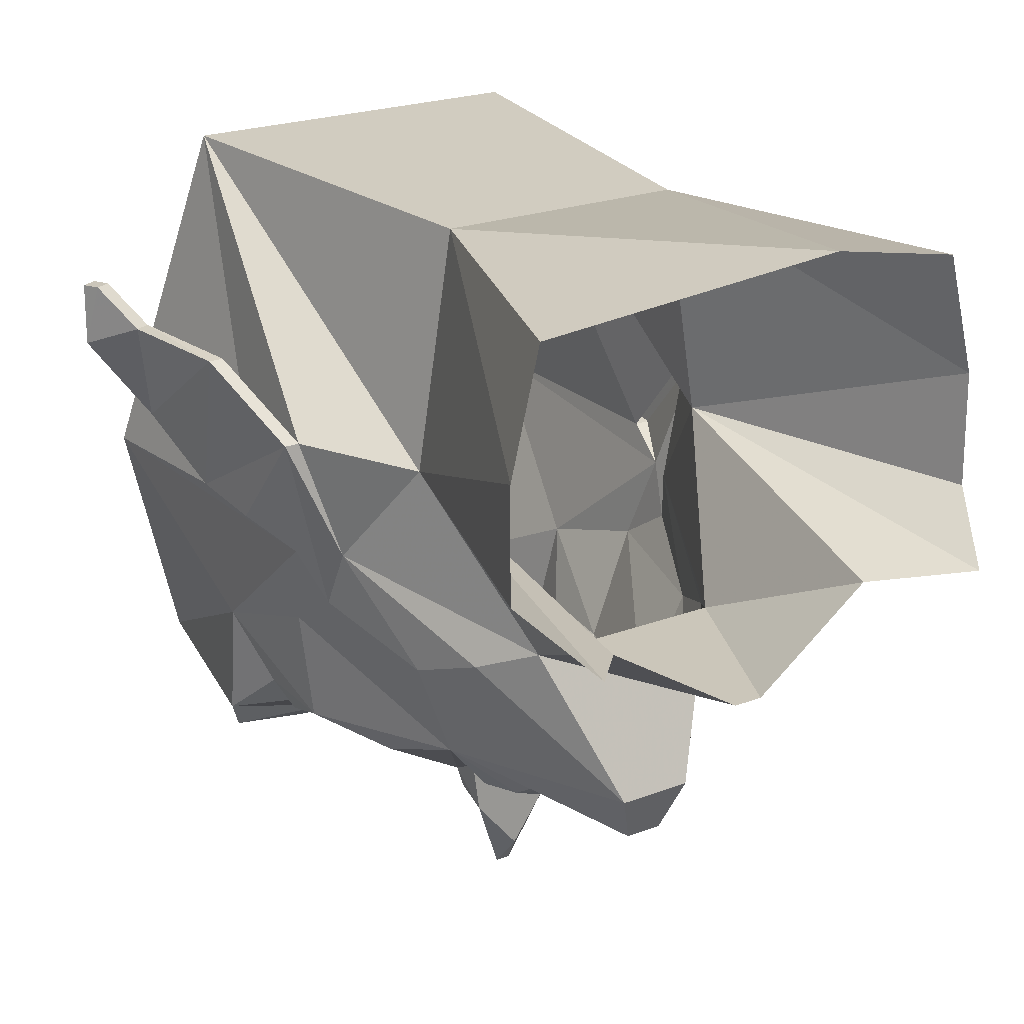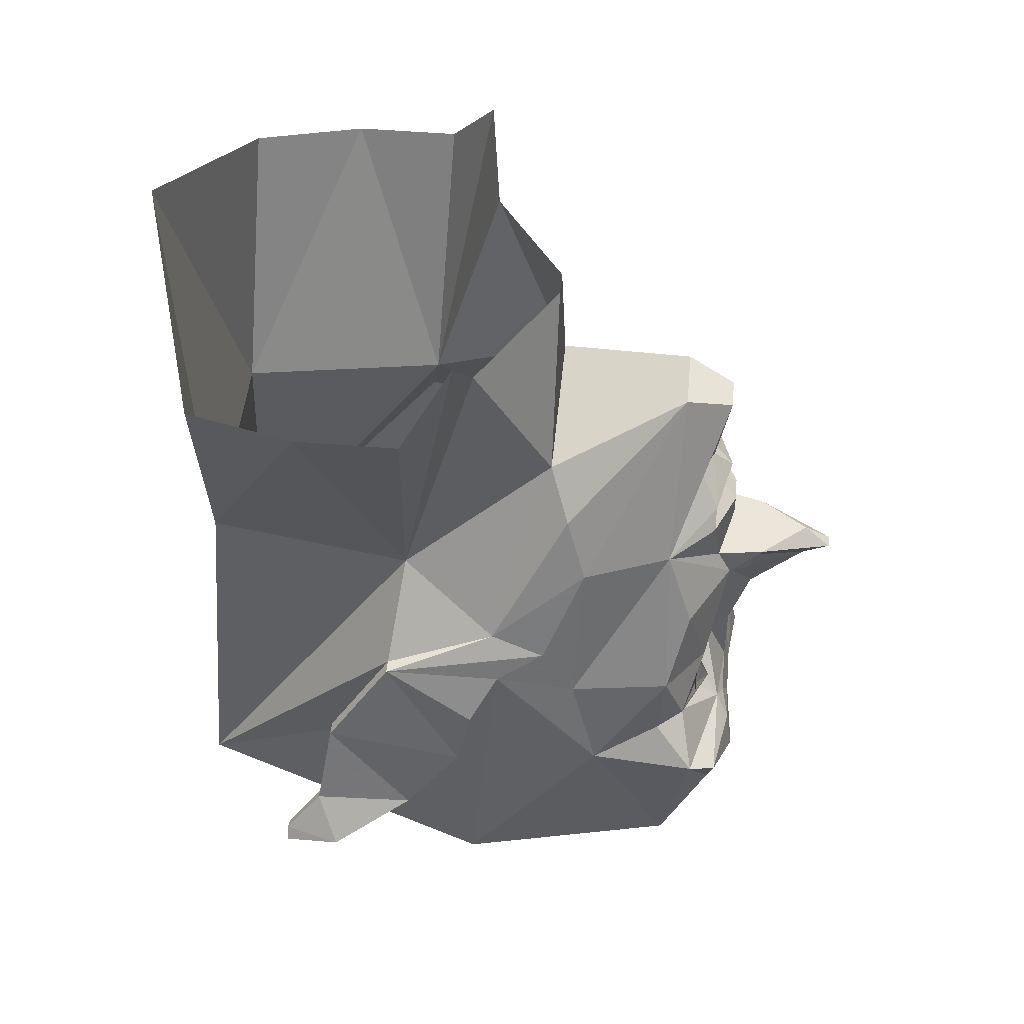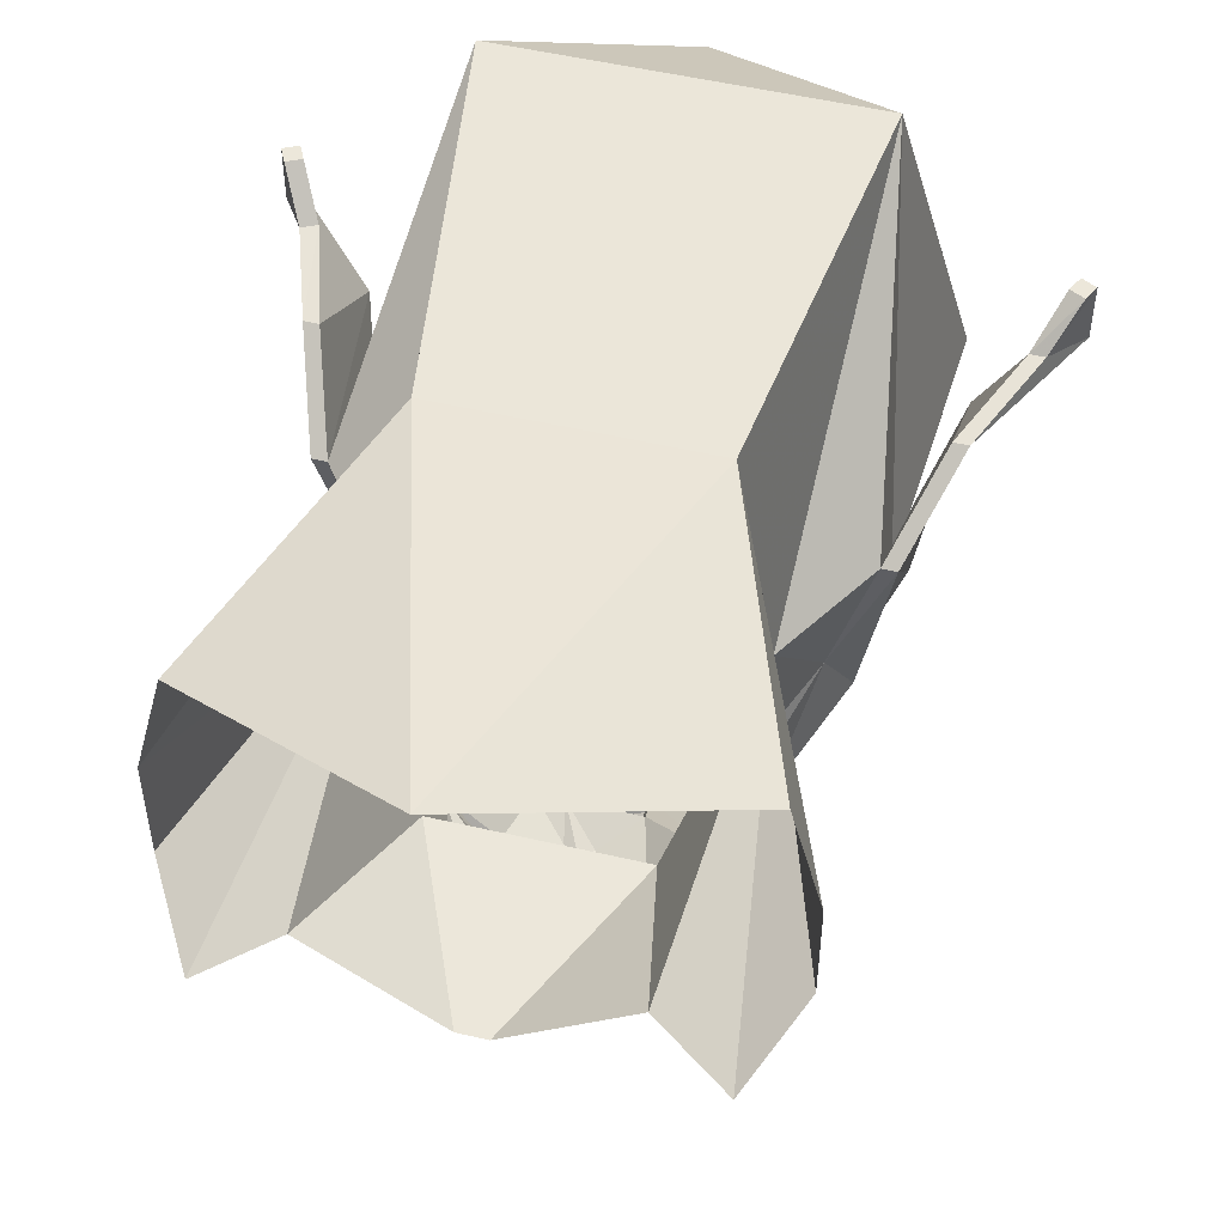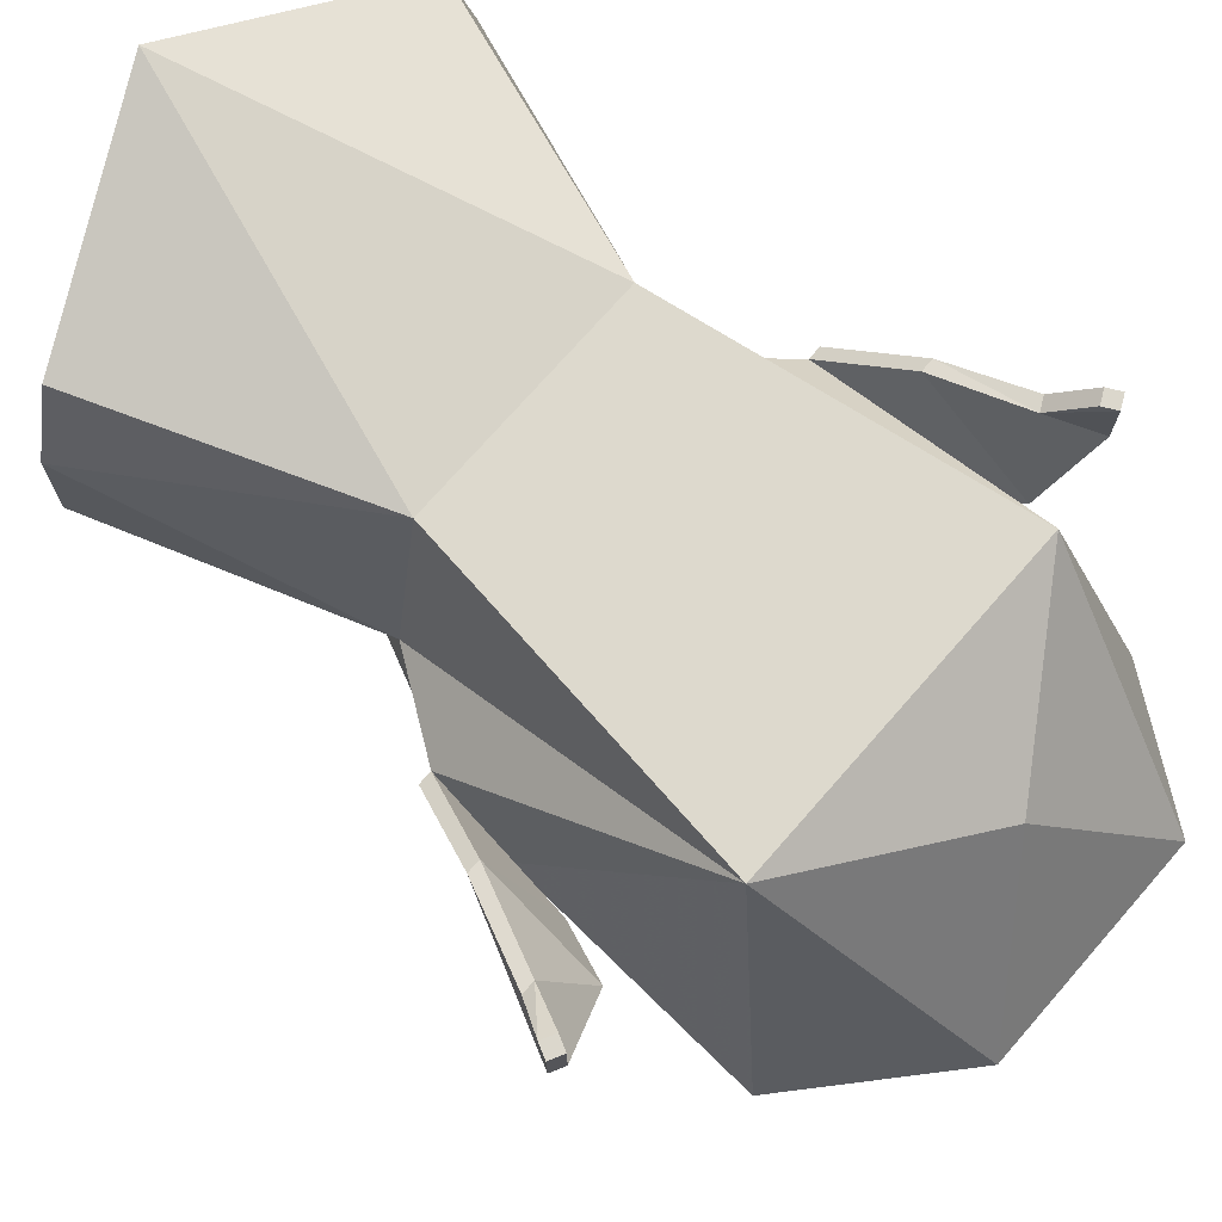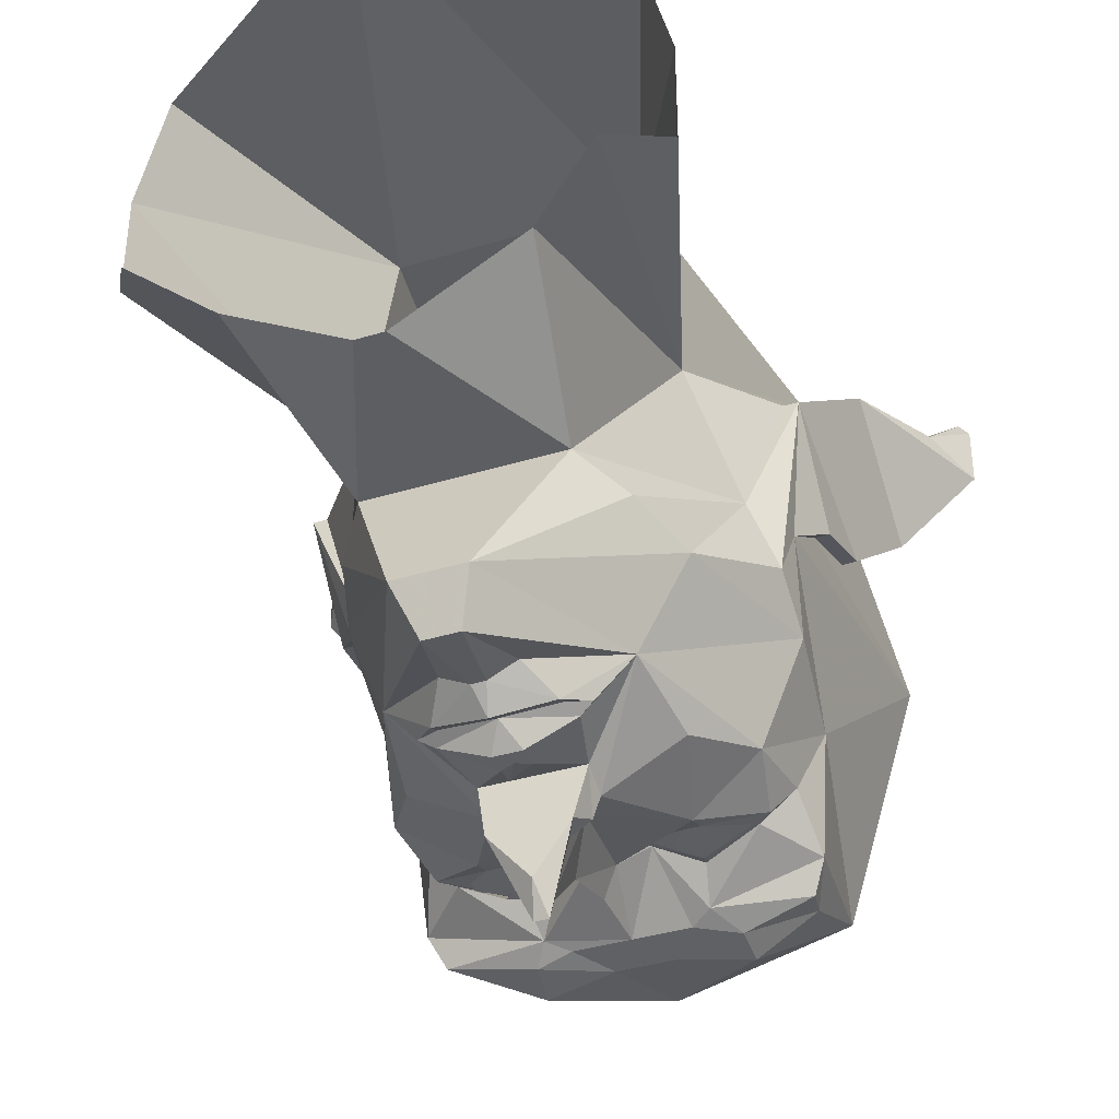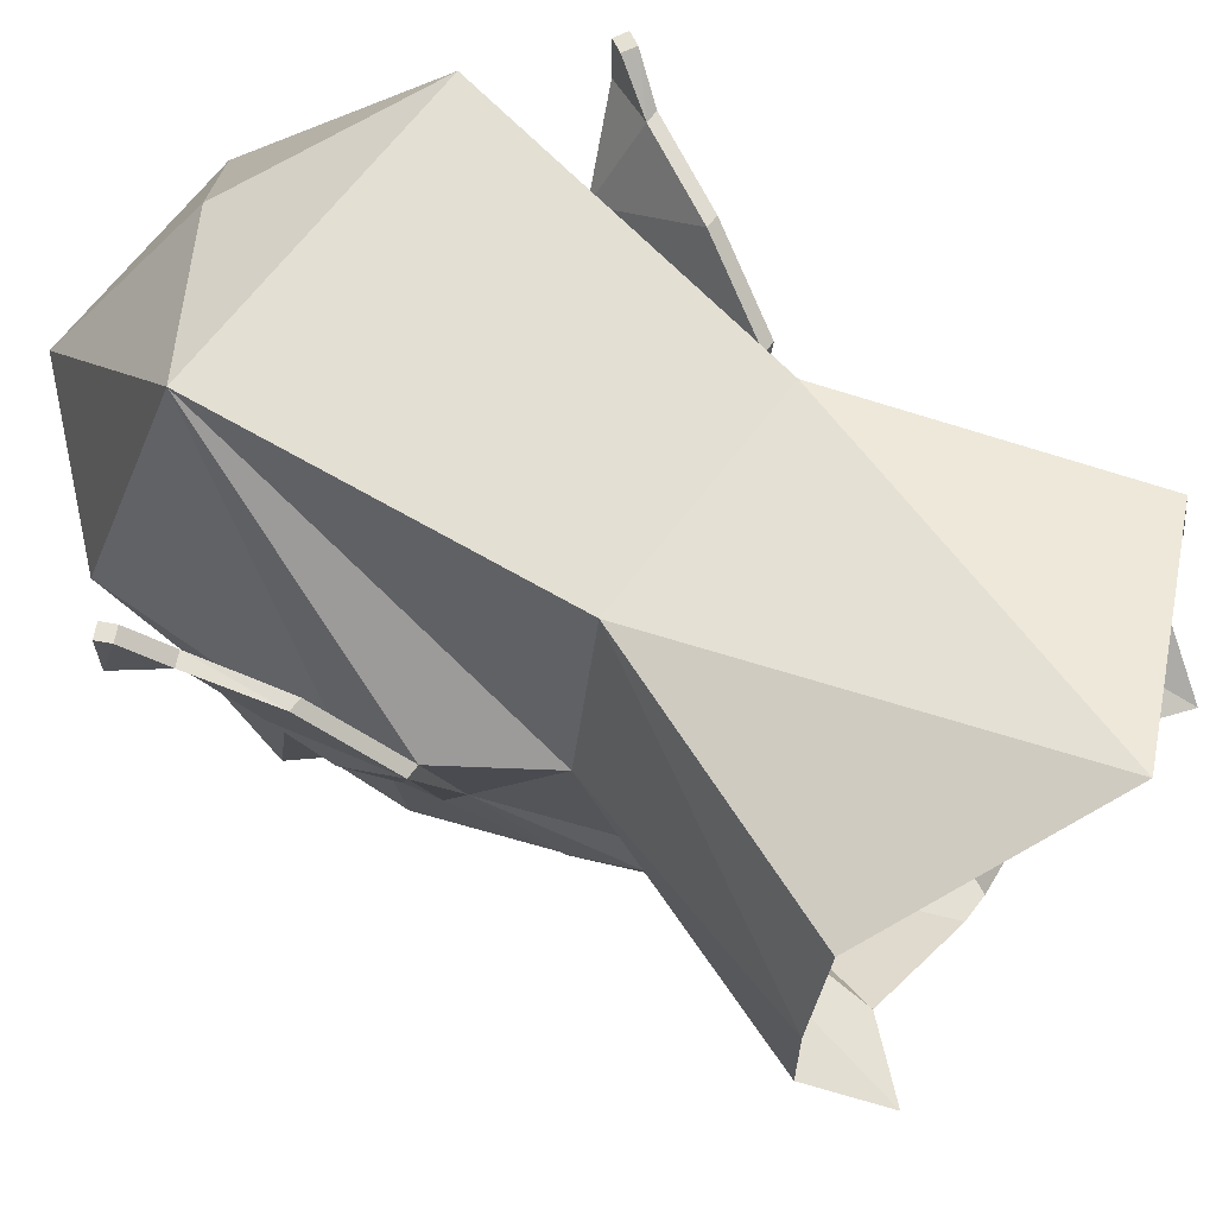
<metadata>
{"format":"obj","ext":"obj","renderer":"f3d","projection":"perspective","resolution":1024,"background":"white","views":[{"elev":21.1,"azim":145.2,"up":"+Z"},{"elev":47.9,"azim":95.4,"up":"+Y"},{"elev":52.0,"azim":-165.9,"up":"+Z"},{"elev":73.4,"azim":-48.8,"up":"+Z"},{"elev":-38.5,"azim":-159.0,"up":"+Z"},{"elev":65.5,"azim":127.1,"up":"+Z"}]}
</metadata>
<code>
v 0.2734 -0.2188 0.07812
v 0.25 -0.1484 0.01562
v 0.2656 -0.1484 0.01562
v 0.2891 -0.2188 0.07812
v 0.3516 -0.2344 0.1641
v 0.3359 -0.2422 0.1641
v 0.2734 -0.08594 0.1719
v 0.2422 0.007812 0.1016
v 0.2578 0.007812 0.1016
v 0.2891 -0.08594 0.1719
v 0.2578 -0.07812 0
v 0.2266 -0.03125 -0.03125
v 0.2031 -0.007812 -0.08594
v 0.2031 0.02344 -0.02344
v 0.1641 0.1094 0.08594
v 0.1797 -0.2812 0.3516
v 0.2422 -0.07812 0
v 0.25 -0.3672 0
v 0.3203 -0.1797 0.1875
v 0.3438 -0.2188 0.2266
v 0.3516 -0.2344 0.2266
v 0.3359 -0.2422 0.2266
v 0.3047 -0.1875 0.1875
v 0.3281 -0.2266 0.2266
v -0.2734 -0.1484 0.01562
v -0.2578 -0.1484 0.01562
v -0.2891 -0.2188 0.07812
v -0.3047 -0.2188 0.07812
v -0.2656 0.007812 0.1016
v -0.2656 -0.07812 0
v -0.25 -0.07812 0
v -0.25 0.007812 0.1016
v -0.2891 -0.08594 0.1719
v -0.3359 -0.1875 0.1875
v -0.3672 -0.25 0.1641
v -0.3828 -0.2422 0.1641
v -0.3047 -0.08594 0.1719
v -0.2109 0.02344 -0.02344
v -0.2344 -0.007812 -0.08594
v -0.2422 -0.03125 -0.03125
v -0.2656 -0.3672 0
v -0.1953 -0.2812 0.3516
v -0.1797 0.1094 0.08594
v -0.1094 0.2266 -0.08594
v -0.1484 0.1719 -0.1094
v -0.1797 0.1016 -0.1328
v -0.2344 -0.07031 -0.125
v -0.2188 -0.1875 -0.1562
v -0.1797 -0.3906 -0.25
v -0.125 -0.5078 0.08594
v 0 -0.4062 0.2734
v -0.1406 0.1094 0.3281
v -0.2812 0.4141 0.1875
v -0.2812 0.4141 0.07031
v -0.2344 0.4922 0.01562
v -0.1484 0.4219 0
v -0.01562 0.4297 -0.08594
v 0.1016 0.2266 -0.08594
v 0.03906 0.2891 -0.2422
v -0.03906 0.2891 -0.2422
v -0.125 0.1016 -0.2344
v -0.1875 -0.07031 -0.2422
v -0.1953 -0.1562 -0.2344
v -0.2031 -0.2109 -0.2812
v -0.1797 -0.2656 -0.3047
v -0.1094 -0.2812 -0.3359
v 0 -0.3672 -0.3125
v 0 -0.4844 -0.2188
v 0.125 -0.5078 0.08594
v 0.1797 -0.3906 -0.25
v 0.2188 -0.1875 -0.1562
v 0.2031 -0.07031 -0.125
v 0.1641 0.1016 -0.1328
v 0.1406 0.1719 -0.1094
v 0.1562 0.4219 0
v 0.2188 0.4922 0.01562
v 0.2656 0.4141 0.07031
v 0.2656 0.4141 0.1875
v 0.125 0.1094 0.3281
v 0 0.5312 0.3828
v -0.25 0.4141 0.3125
v -0.3516 -0.1875 0.1875
v -0.375 -0.2266 0.2266
v -0.3594 -0.2344 0.2266
v -0.3672 -0.25 0.2266
v -0.3828 -0.2422 0.2266
v 0.2109 -0.2109 -0.2812
v 0.1875 -0.1562 -0.2344
v 0.1797 -0.2656 -0.3047
v 0.1953 -0.2266 -0.3125
v 0.08594 -0.2109 -0.3125
v 0.1562 -0.1562 -0.2656
v 0.1719 -0.1406 -0.2656
v 0.1875 -0.07031 -0.2422
v 0.125 0.1016 -0.2344
v 0.01562 0.4297 -0.08594
v 0.2344 0.4141 0.3125
v 0.1094 -0.2812 -0.3359
v 0.1016 -0.2344 -0.3281
v 0.0625 -0.2266 -0.3203
v 0 -0.2266 -0.3203
v 0.01562 -0.1406 -0.2891
v 0.04688 -0.1562 -0.2656
v 0.09375 -0.1797 -0.2812
v 0.1094 -0.1172 -0.2812
v 0.1094 -0.09375 -0.2891
v 0.1406 0.007812 -0.2656
v 0.05469 0.007812 -0.3125
v 0.05469 0.03906 -0.2969
v 0.07031 0.1016 -0.2891
v 0.08594 0.1094 -0.2812
v 0.0625 0.1328 -0.2891
v 0.03906 0.1719 -0.2656
v 0.01562 0.2656 -0.2969
v -0.02344 0.2656 -0.2969
v -0.03906 0.1719 -0.2656
v -0.0625 0.1328 -0.2891
v -0.08594 0.1094 -0.2812
v -0.07031 0.1016 -0.2891
v -0.05469 0.03906 -0.2969
v -0.05469 0.007812 -0.3125
v -0.1406 0.007812 -0.2656
v -0.1094 -0.09375 -0.2891
v -0.1719 -0.1406 -0.2656
v -0.1562 -0.1562 -0.2656
v -0.08594 -0.2109 -0.3125
v -0.1875 -0.2266 -0.3125
v -0.1094 -0.2422 -0.3281
v -0.03125 -0.2656 -0.3281
v 0.03125 -0.2656 -0.3281
v -0.0625 -0.2266 -0.3203
v -0.04688 -0.1562 -0.2656
v -0.01562 -0.1406 -0.2891
v 0 -0.1484 -0.3203
v 0 -0.07031 -0.3438
v 0.03125 -0.01562 -0.3125
v 0.03906 -0.1406 -0.2656
v -0.0625 0.1172 -0.2812
v 0 0.125 -0.2891
v -0.01562 0.1016 -0.3125
v -0.01562 0.07812 -0.3125
v -0.02344 0.03906 -0.2969
v -0.03906 0.03906 -0.3516
v -0.04688 0.007812 -0.3359
v -0.03125 -0.01562 -0.3125
v 0 0.1484 -0.3047
v 0.0625 0.1172 -0.2812
v 0.01562 0.1016 -0.3125
v 0.01562 0.07812 -0.3125
v 0 0.08594 -0.3125
v 0.02344 0.03906 -0.2969
v 0 0.03906 -0.4062
v -0.007812 0.01562 -0.4375
v -0.02344 0.007812 -0.3516
v 0 -0.007812 -0.4062
v -0.03906 -0.1406 -0.2656
v -0.1094 -0.1172 -0.2812
v -0.09375 -0.1797 -0.2812
v -0.1016 -0.1484 -0.2969
v 0.1016 -0.1484 -0.2969
v -0.007812 0.1719 -0.2812
v 0.007812 0.1719 -0.2812
v -0.09375 -0.1562 -0.2812
v -0.1094 -0.1562 -0.2812
v -0.1172 -0.1484 -0.2812
v -0.1172 -0.1328 -0.2812
v -0.1094 -0.125 -0.2812
v -0.09375 -0.125 -0.2812
v -0.08594 -0.1328 -0.2812
v -0.08594 -0.1484 -0.2812
v -0.09375 -0.1641 -0.2812
v -0.1094 -0.1641 -0.2812
v -0.1328 -0.1484 -0.2812
v -0.1328 -0.1328 -0.2812
v -0.09375 -0.1172 -0.2812
v -0.07812 -0.1328 -0.2812
v -0.07812 -0.1484 -0.2812
v 0.07812 -0.1484 -0.2812
v 0.07812 -0.1328 -0.2812
v 0.09375 -0.1172 -0.2812
v 0.1328 -0.1328 -0.2812
v 0.1328 -0.1484 -0.2812
v 0.1094 -0.1641 -0.2812
v 0.09375 -0.1641 -0.2812
v 0.08594 -0.1484 -0.2812
v 0.08594 -0.1328 -0.2812
v 0.09375 -0.125 -0.2812
v 0.1094 -0.125 -0.2812
v 0.1172 -0.1328 -0.2812
v 0.1172 -0.1484 -0.2812
v 0.1094 -0.1562 -0.2812
v 0.09375 -0.1562 -0.2812
v 0.04688 0.03906 -0.3516
v 0.007812 0.01562 -0.4375
v 0.04688 0.007812 -0.3359
v 0.02344 0.007812 -0.3516
f 1 2 3
f 1 3 4
f 1 4 5
f 1 5 6
f 1 6 7
f 1 7 8
f 1 8 2
f 9 8 7
f 9 7 10
f 9 10 3
f 9 3 11
f 9 11 12
f 9 12 13
f 9 13 14
f 9 14 8
f 17 12 11
f 17 11 3
f 17 3 2
f 3 10 4
f 4 10 19
f 4 19 5
f 5 19 20
f 5 20 21
f 5 21 6
f 6 21 22
f 6 22 23
f 6 23 7
f 7 23 10
f 10 23 19
f 19 23 24
f 19 24 20
f 20 24 22
f 20 22 21
f 23 22 24
f 25 26 27
f 25 27 28
f 25 28 29
f 25 29 30
f 25 30 26
f 26 30 31
f 26 31 32
f 26 32 33
f 26 33 27
f 27 33 34
f 27 34 35
f 27 35 28
f 28 35 36
f 28 36 37
f 28 37 29
f 29 37 32
f 29 32 38
f 29 38 39
f 29 39 40
f 29 40 30
f 30 40 31
f 38 44 45
f 38 45 46
f 38 46 39
f 39 46 47
f 44 56 57
f 44 57 58
f 44 58 59
f 44 59 60
f 44 60 45
f 45 60 46
f 46 60 61
f 46 61 47
f 47 61 62
f 47 62 48
f 48 62 63
f 48 63 64
f 13 72 73
f 13 73 14
f 14 73 74
f 14 74 58
f 37 33 32
f 33 37 82
f 33 82 34
f 34 82 83
f 34 83 84
f 34 84 35
f 35 84 85
f 35 85 36
f 36 85 86
f 36 86 82
f 36 82 37
f 86 83 82
f 83 86 84
f 84 86 85
f 87 88 71
f 87 89 90
f 87 90 91
f 87 91 92
f 87 92 88
f 88 92 93
f 88 93 94
f 88 94 71
f 71 94 72
f 72 94 95
f 72 95 73
f 73 95 59
f 73 59 74
f 74 59 58
f 57 96 58
f 58 96 75
f 90 99 91
f 91 99 100
f 91 100 101
f 91 101 102
f 91 102 103
f 91 103 104
f 91 104 92
f 93 105 106
f 93 106 94
f 94 106 107
f 94 107 95
f 95 107 108
f 95 108 109
f 95 109 110
f 95 110 111
f 95 111 112
f 95 112 113
f 95 113 114
f 95 114 59
f 59 114 115
f 59 115 60
f 60 115 61
f 61 115 116
f 61 116 117
f 61 117 118
f 61 118 119
f 61 119 120
f 61 120 121
f 61 121 122
f 61 122 62
f 62 122 123
f 62 123 124
f 62 124 63
f 63 124 125
f 63 125 64
f 64 125 126
f 64 126 127
f 67 129 130
f 99 130 100
f 100 130 101
f 101 130 129
f 101 129 131
f 101 131 132
f 101 132 133
f 101 133 134
f 101 134 102
f 102 134 135
f 102 135 136
f 102 136 106
f 102 106 137
f 102 137 103
f 119 141 120
f 120 141 142
f 120 142 143
f 120 143 144
f 120 144 121
f 121 144 145
f 121 145 123
f 121 123 122
f 141 150 151
f 141 151 142
f 142 151 152
f 142 152 143
f 143 152 153
f 143 153 154
f 143 154 144
f 144 154 145
f 145 154 155
f 145 155 135
f 145 135 133
f 145 133 123
f 123 133 156
f 123 156 157
f 123 157 124
f 125 158 126
f 126 158 132
f 126 132 131
f 126 131 128
f 126 128 127
f 129 128 131
f 132 156 133
f 156 132 159
f 159 132 158
f 159 158 125
f 159 125 124
f 160 92 104
f 160 104 103
f 160 103 137
f 160 93 92
f 109 151 149
f 109 149 110
f 115 161 116
f 116 161 117
f 117 161 146
f 146 161 162
f 146 162 112
f 112 162 113
f 113 162 114
f 114 162 161
f 114 161 115
f 151 109 193
f 151 193 152
f 152 193 194
f 152 194 153
f 153 194 155
f 153 155 154
f 105 137 106
f 135 134 133
f 108 195 193
f 108 193 109
f 136 195 108
f 136 108 106
f 106 108 107
f 195 196 193
f 193 196 194
f 194 196 155
f 155 196 136
f 155 136 135
f 136 196 195
f 150 149 151
f 8 14 15
f 8 15 16
f 8 16 17
f 17 16 18
f 17 18 12
f 31 40 41
f 31 41 42
f 31 42 32
f 32 42 43
f 32 43 38
f 38 43 44
f 39 47 40
f 40 47 48
f 40 48 41
f 41 48 49
f 41 49 50
f 41 50 42
f 42 50 51
f 42 51 16
f 42 16 52
f 42 52 43
f 43 52 53
f 43 53 54
f 43 54 55
f 43 55 56
f 43 56 44
f 48 64 49
f 49 64 65
f 49 65 66
f 49 66 67
f 49 67 68
f 49 68 50
f 50 68 69
f 50 69 51
f 51 69 16
f 16 69 18
f 18 69 70
f 18 70 71
f 18 71 12
f 12 71 72
f 12 72 13
f 14 58 15
f 15 58 75
f 15 75 76
f 15 76 77
f 15 77 78
f 15 78 79
f 15 79 16
f 16 79 52
f 52 79 80
f 52 80 81
f 52 81 53
f 87 71 70
f 87 70 89
f 97 79 78
f 79 97 80
f 70 68 67
f 70 67 98
f 70 98 89
f 89 98 90
f 90 98 99
f 64 127 65
f 65 127 128
f 65 128 66
f 66 128 129
f 66 129 67
f 67 130 98
f 98 130 99
f 68 70 69
f 119 140 141
f 138 118 117
f 138 117 139
f 139 117 146
f 139 146 112
f 139 112 147
f 140 148 149
f 140 149 150
f 140 150 141
f 111 147 112
f 110 149 148
f 171 172 173
f 171 173 174
f 171 174 157
f 171 157 175
f 171 175 176
f 171 176 177
f 178 179 180
f 178 180 105
f 178 105 181
f 178 181 182
f 178 182 183
f 178 183 184
f 92 104 93
f 93 104 105
f 103 137 105
f 103 105 104
f 124 157 125
f 125 157 158
f 158 157 156
f 158 156 132
f 119 138 139
f 119 139 140
f 138 119 118
f 139 147 110
f 139 110 148
f 139 148 140
f 111 110 147
f 163 164 165
f 163 165 166
f 163 166 167
f 163 167 168
f 163 168 169
f 163 169 170
f 185 186 187
f 185 187 188
f 185 188 189
f 185 189 190
f 185 190 191
f 185 191 192

</code>
